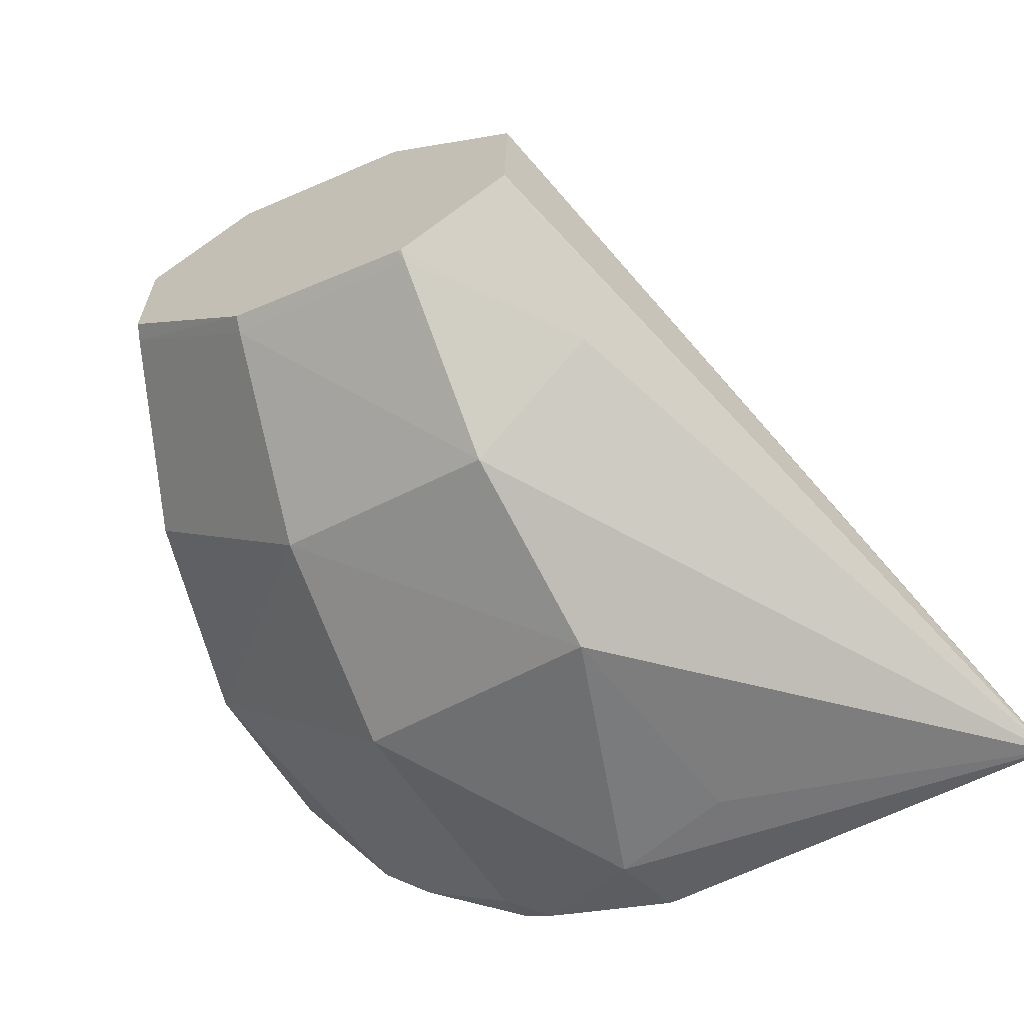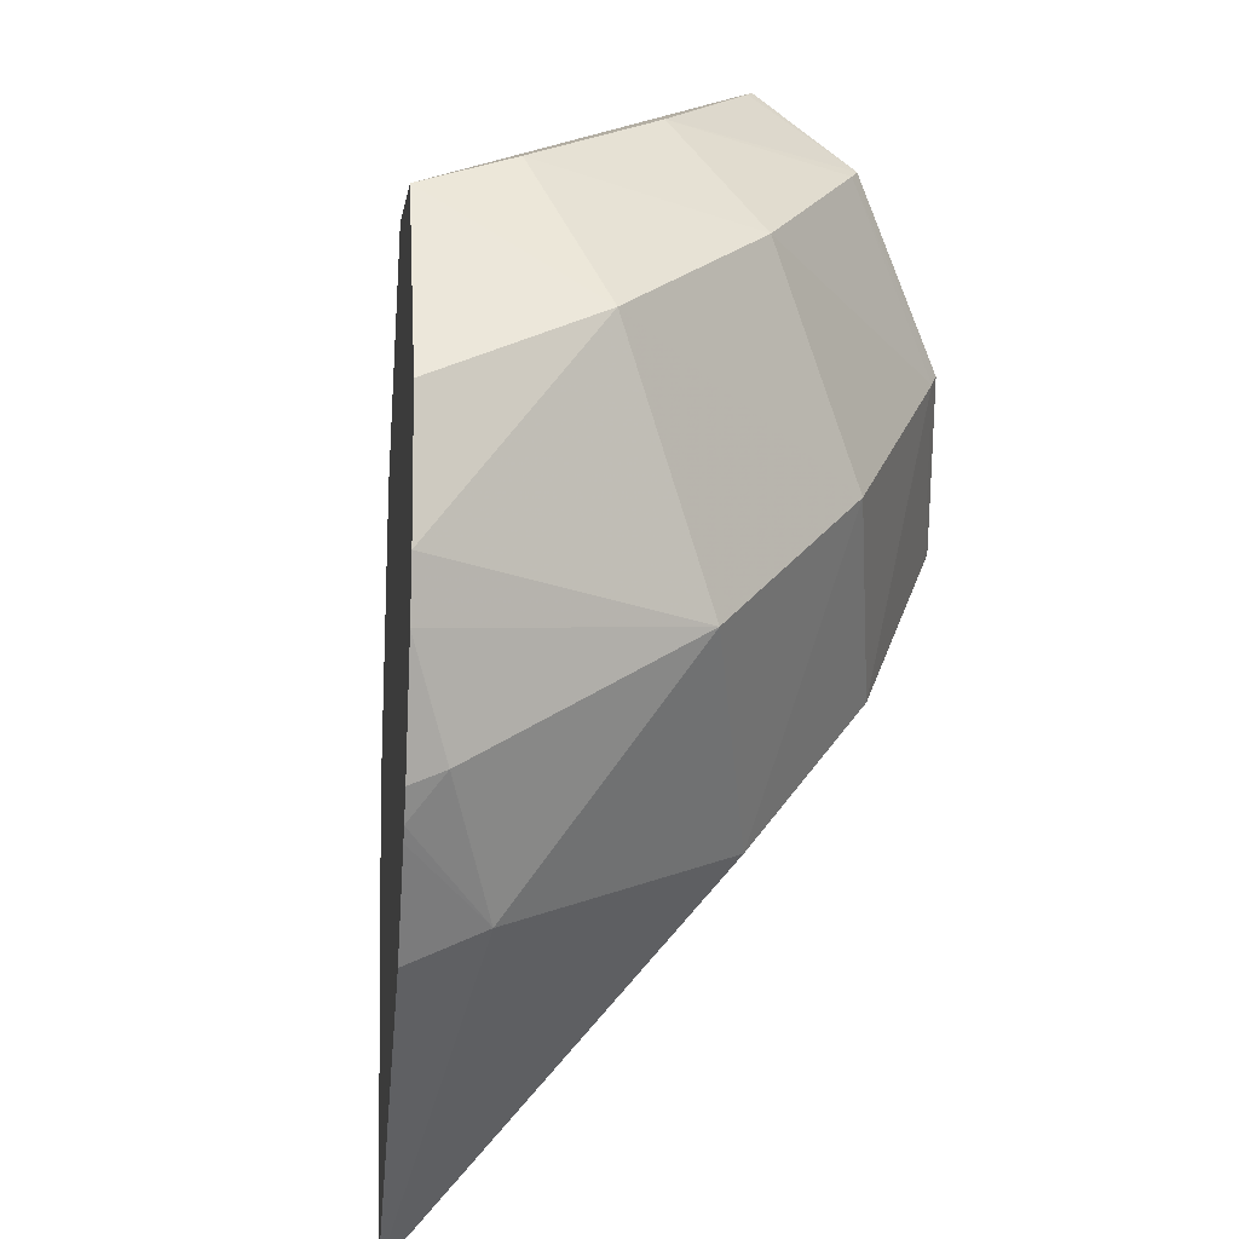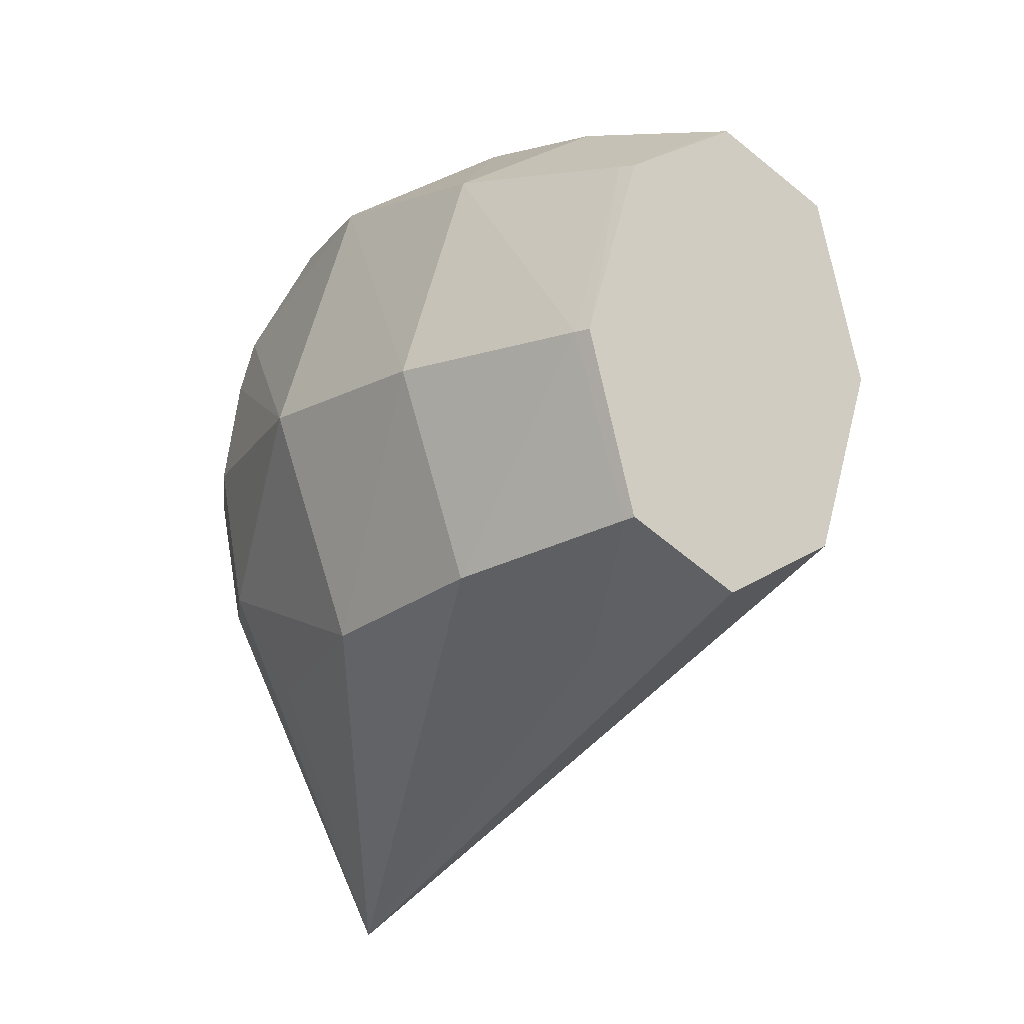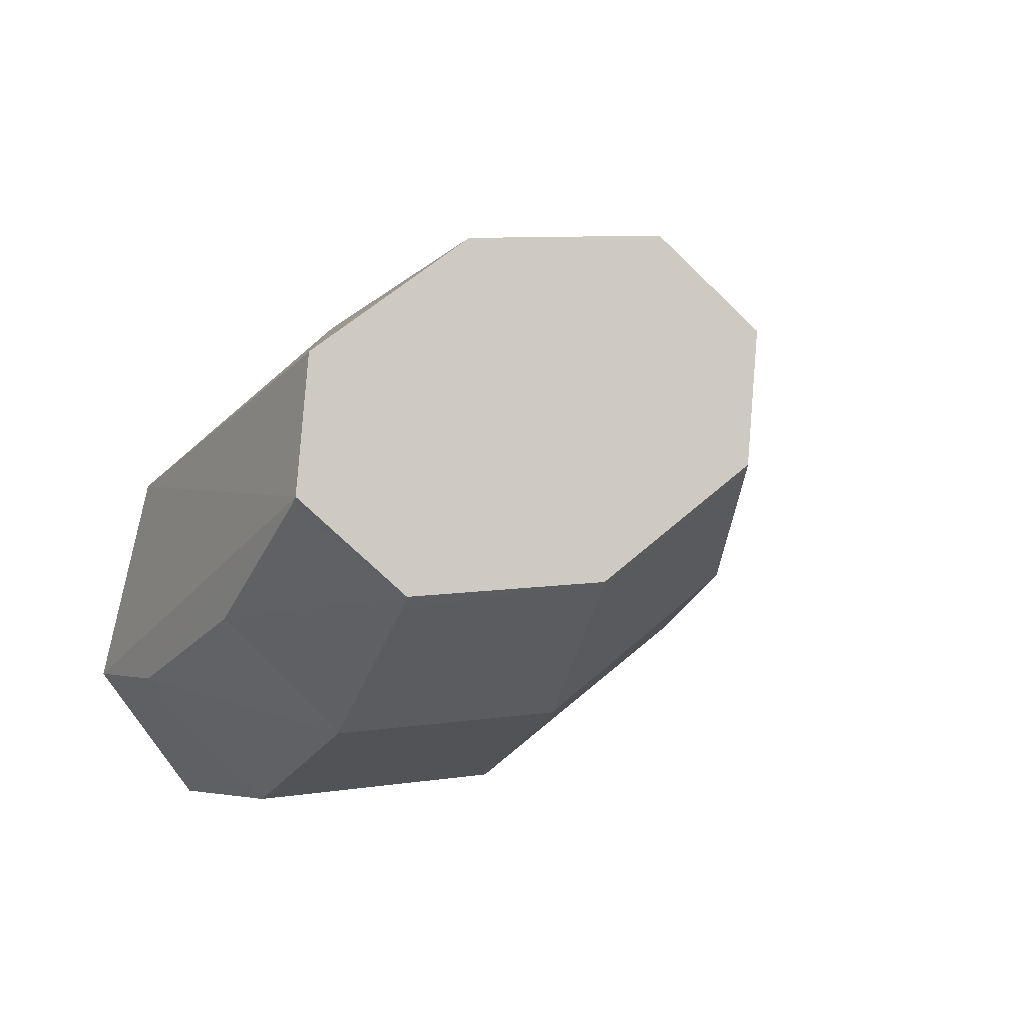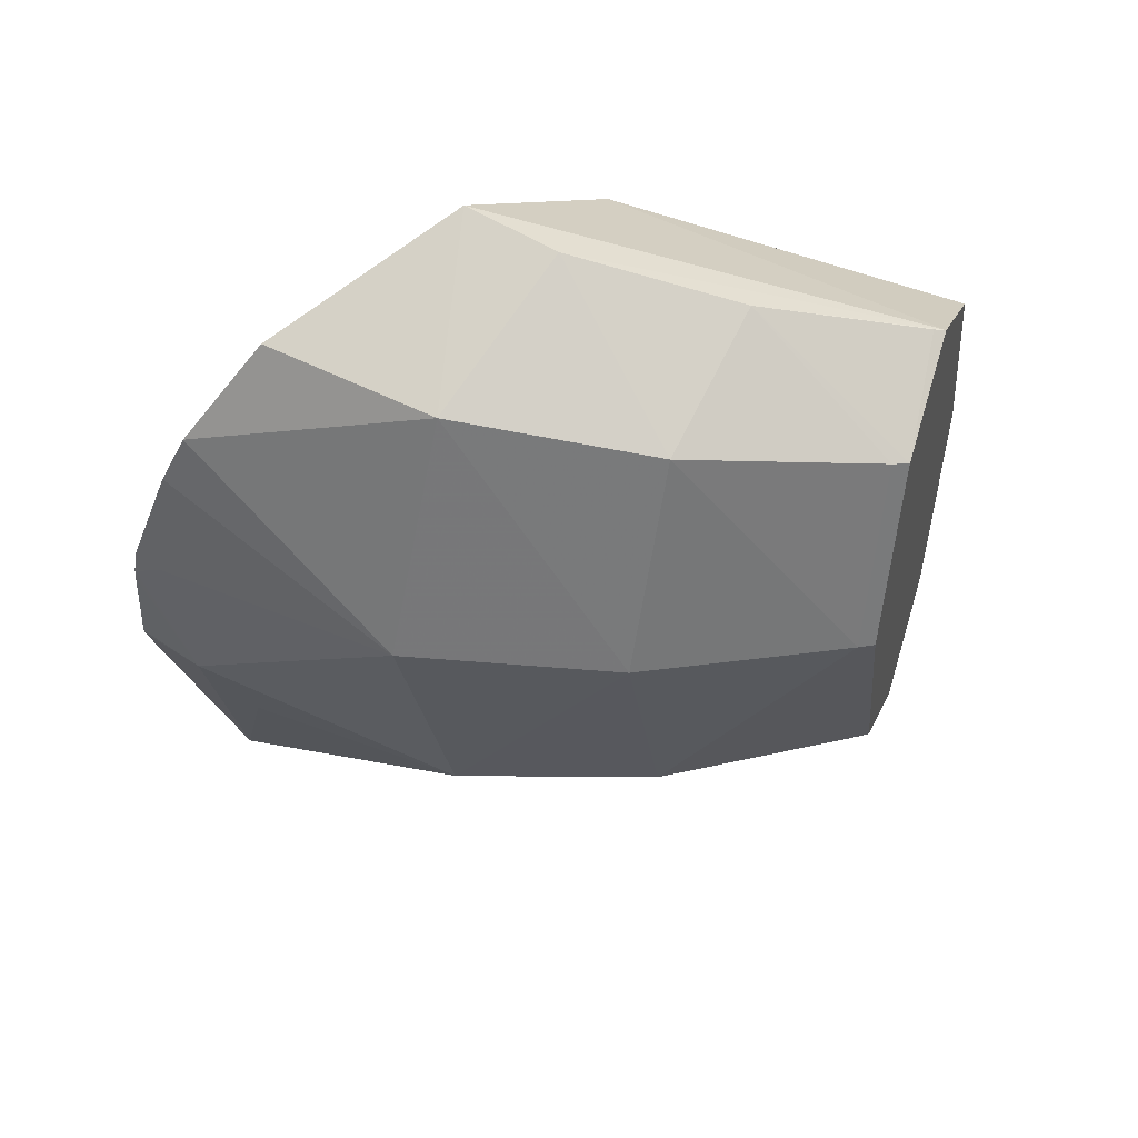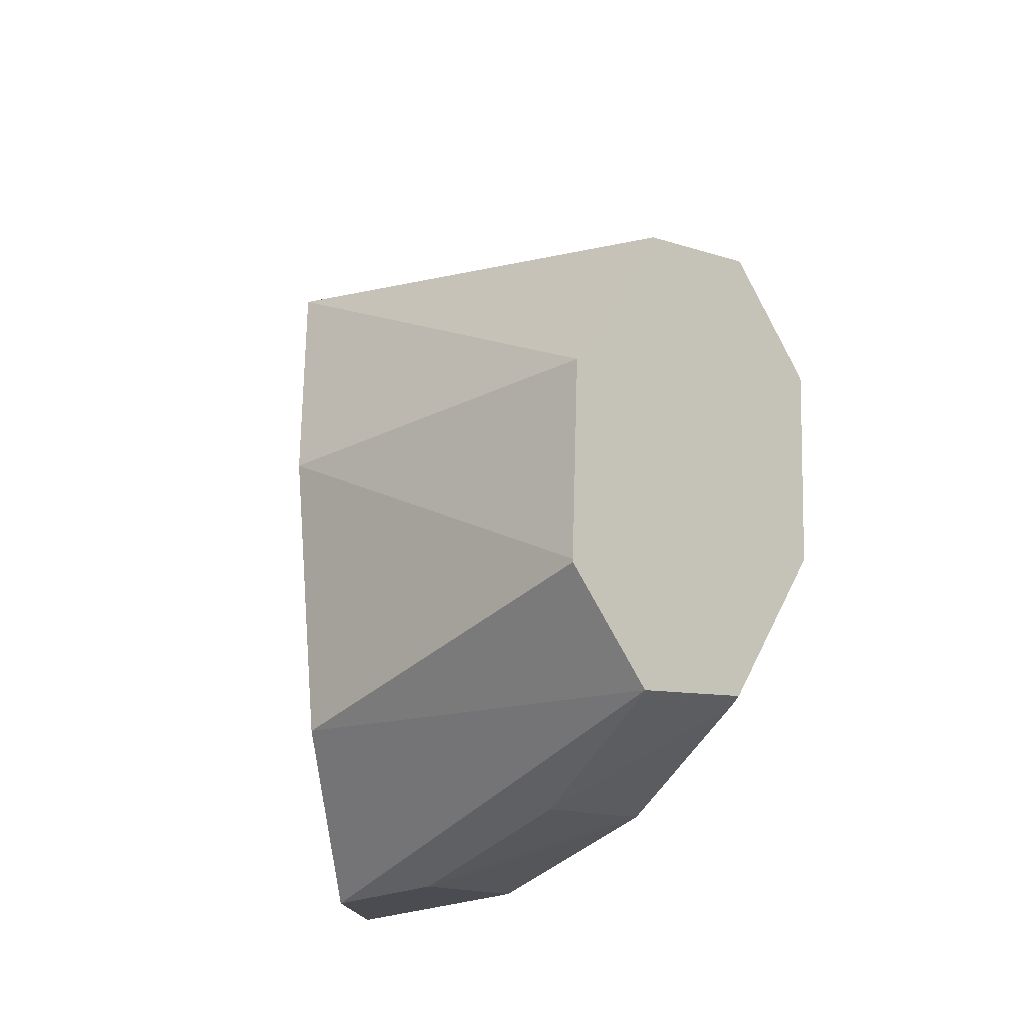
<metadata>
{"format":"obj","ext":"obj","renderer":"f3d","projection":"perspective","resolution":1024,"background":"white","views":[{"elev":-14.3,"azim":130.0,"up":"+Y"},{"elev":-63.1,"azim":12.2,"up":"+Y"},{"elev":-15.1,"azim":104.0,"up":"+Z"},{"elev":37.1,"azim":57.2,"up":"+Y"},{"elev":46.2,"azim":60.9,"up":"+Z"},{"elev":55.4,"azim":12.6,"up":"+Y"}]}
</metadata>
<code>
v 2.695 1.316 0
v 2.541 1.477 -0.3392
v 2.54 1.478 -0.3397
v 1.861 0.7535 -0.7309
v 2.445 1.262 -0.3977
v 2.646 1.364 -0.2536
v 2.641 1.349 -0.2559
v 2.541 1.095 -0.2983
v 2.688 1.294 0
v 2.647 1.363 -0.2488
v 2.641 1.349 0.2559
v 2.541 1.095 0.2983
v 2.584 1.02 0
v 2.377 0.869 -0.3352
v 2.414 0.7734 0
v 2.377 0.869 0.3352
v 2.297 1.079 0.447
v 2.181 1.011 0.464
v 2.175 0.7337 0.355
v 2.125 1.246 0.3467
v 2.543 1.487 0.3375
v 2.445 1.262 0.3977
v 2.648 1.371 0.2526
v 2.538 1.472 0.3412
v 2.437 1.601 0.2545
v 2.436 1.602 0.2508
v 2.019 1.319 0
v 2.387 1.65 0
v 2.434 1.594 -0.256
v 1.926 1.21 -0.3575
v 1.863 0.7693 -0.7194
v 2.024 0.5717 -0.2244
v 2.071 0.5586 -0.06315
v 2.027 0.5688 -0.2132
v 2.127 0.6078 -0.2108
v 2.111 0.6903 -0.3613
v 2.134 0.5766 0
v 2.077 0.5574 -0.04269
v 2.09 0.559 0
v 2.129 0.599 0.1509
v 2.146 0.6278 0.2203
f 2 3 1
f 2 4 3
f 2 5 4
f 6 5 2
f 7 5 6
f 7 8 5
f 7 9 8
f 7 1 9
f 10 1 7
f 10 6 1
f 10 7 6
f 6 2 1
f 9 1 11
f 9 11 12
f 9 12 13
f 9 13 8
f 13 14 8
f 13 15 14
f 13 16 15
f 13 12 16
f 17 16 12
f 18 16 17
f 18 19 16
f 18 20 19
f 18 21 20
f 18 17 21
f 17 22 21
f 17 12 22
f 11 22 12
f 11 23 22
f 11 1 23
f 21 23 1
f 24 23 21
f 24 22 23
f 24 21 22
f 21 1 25
f 21 25 20
f 26 20 25
f 26 27 20
f 26 28 27
f 26 25 28
f 25 1 28
f 1 3 28
f 29 28 3
f 29 30 28
f 31 30 29
f 31 4 30
f 31 29 4
f 29 3 4
f 32 30 4
f 32 27 30
f 32 33 27
f 34 33 32
f 34 35 33
f 34 32 35
f 32 4 35
f 36 35 4
f 14 35 36
f 14 15 35
f 37 35 15
f 38 35 37
f 38 33 35
f 38 27 33
f 38 39 27
f 38 37 39
f 40 39 37
f 40 27 39
f 40 41 27
f 40 15 41
f 40 37 15
f 41 15 16
f 41 16 19
f 41 19 27
f 20 27 19
f 14 36 4
f 14 4 8
f 5 8 4
f 30 27 28

</code>
